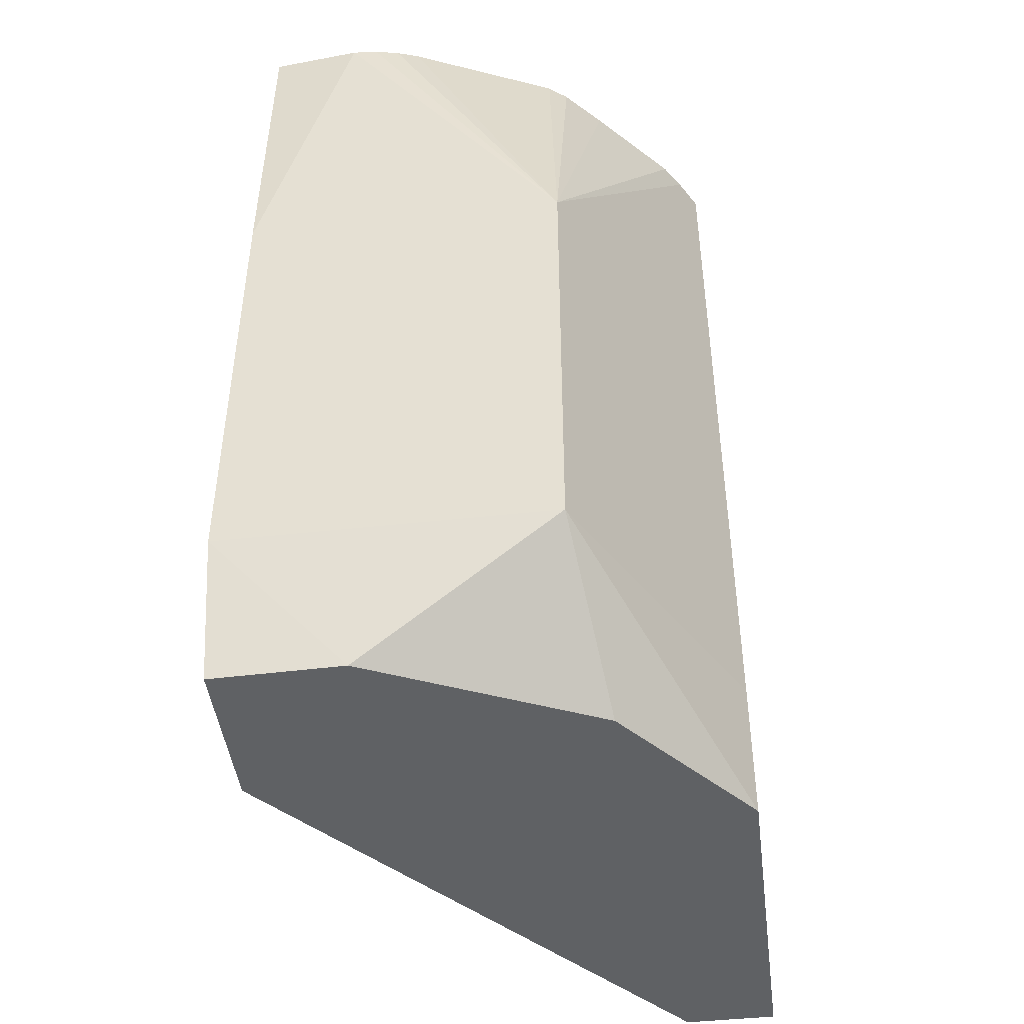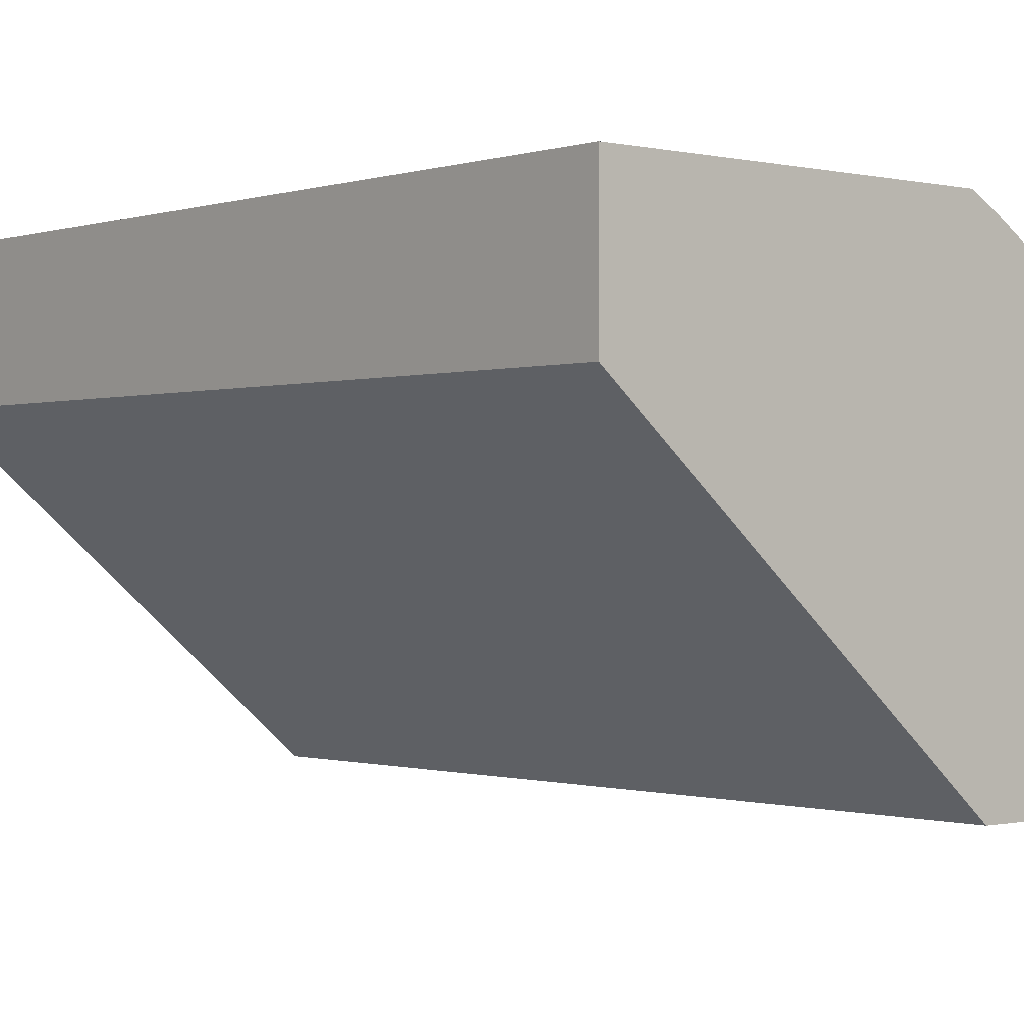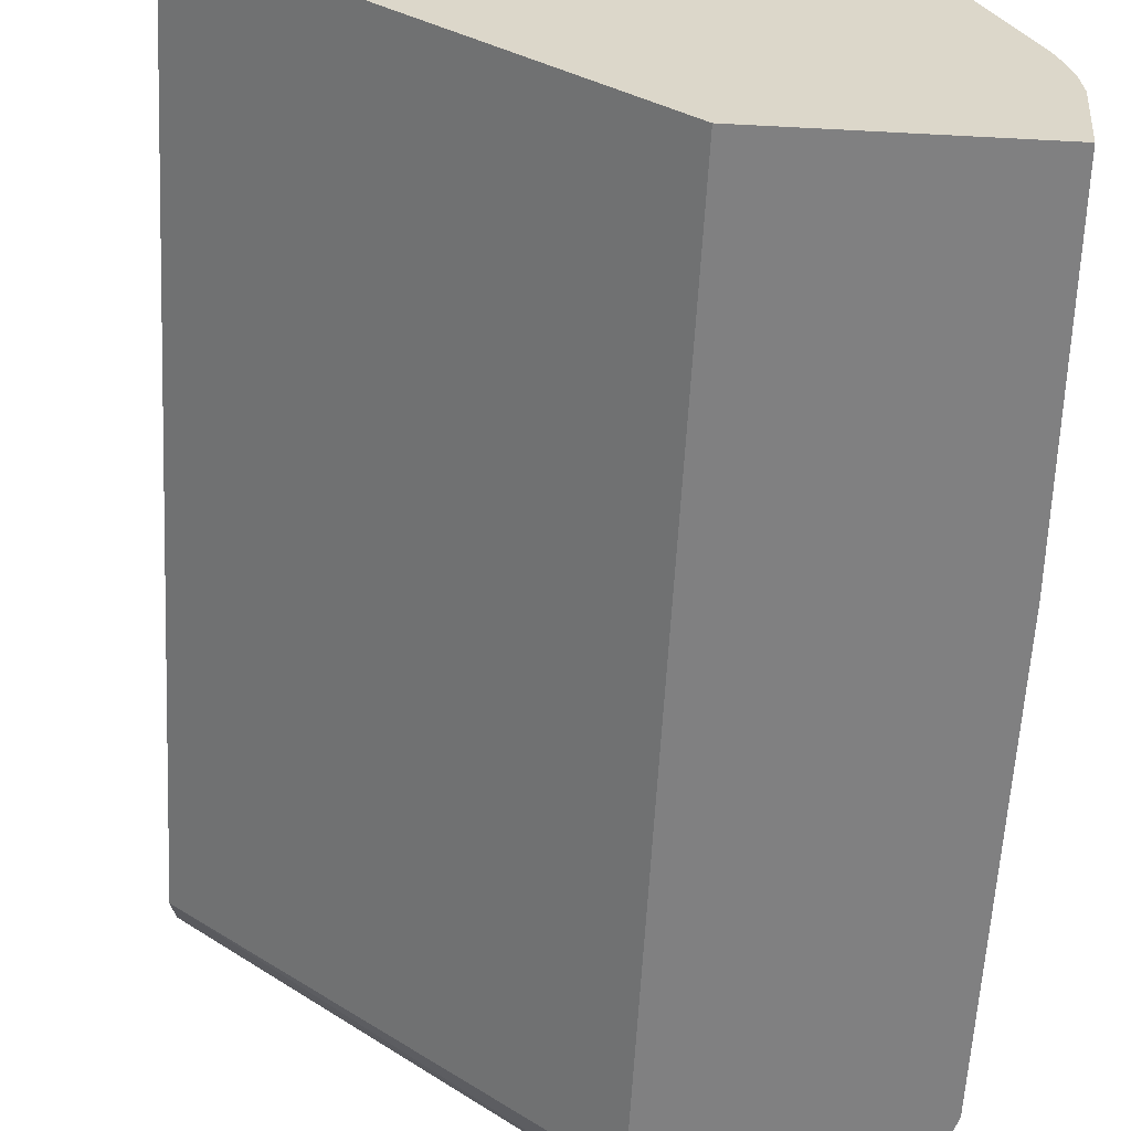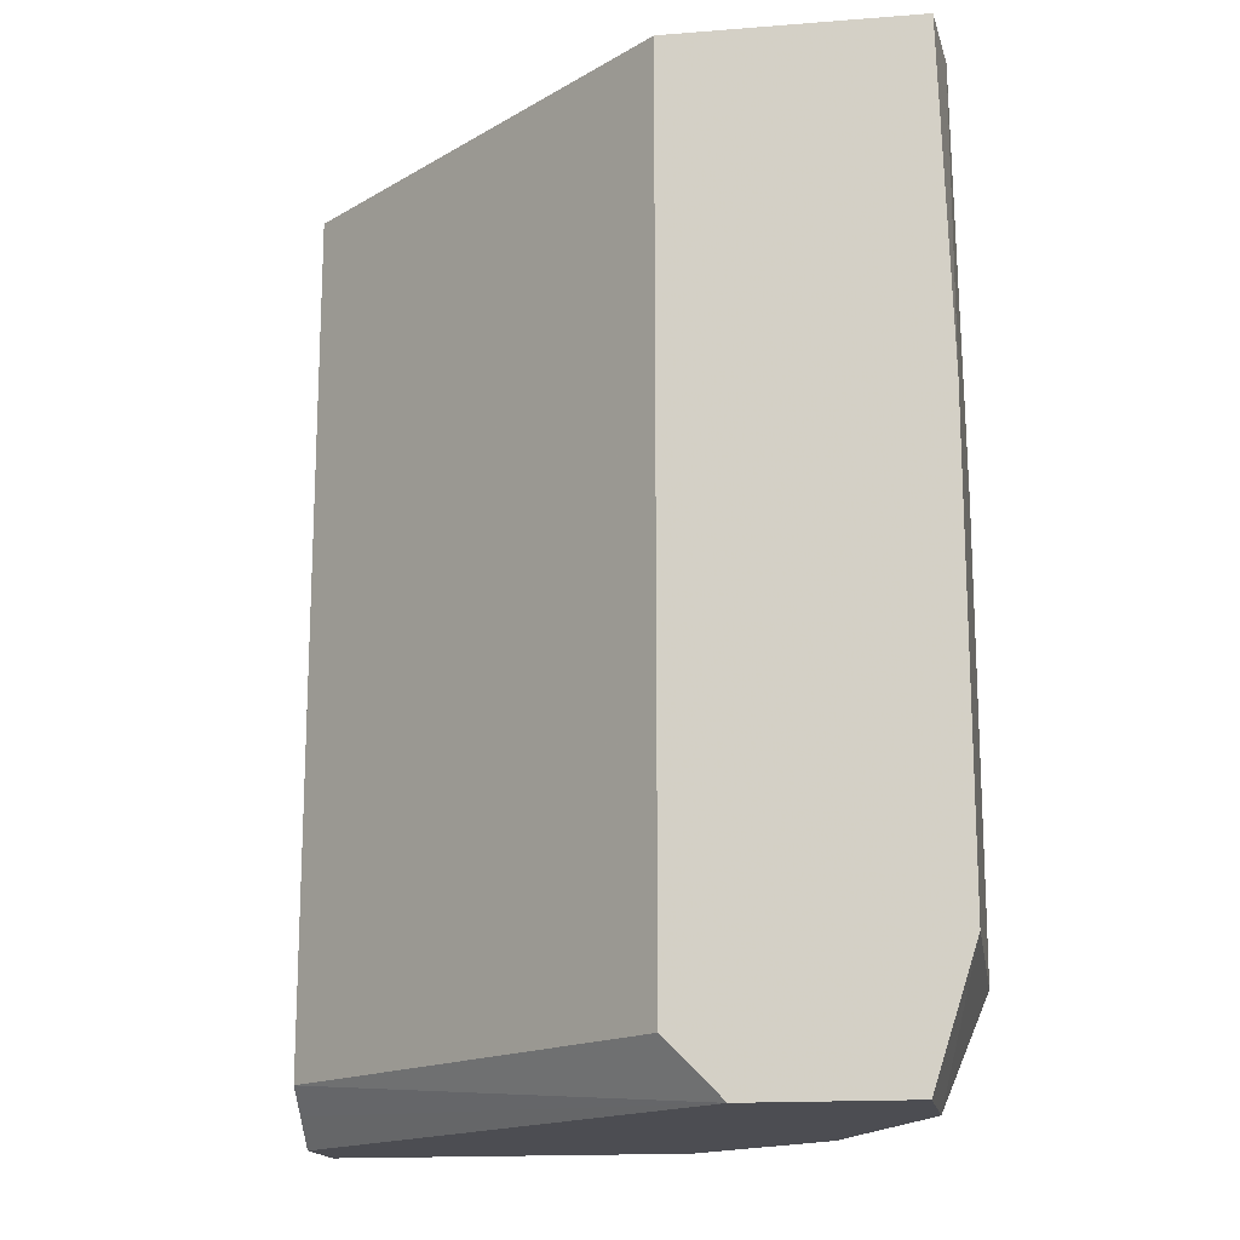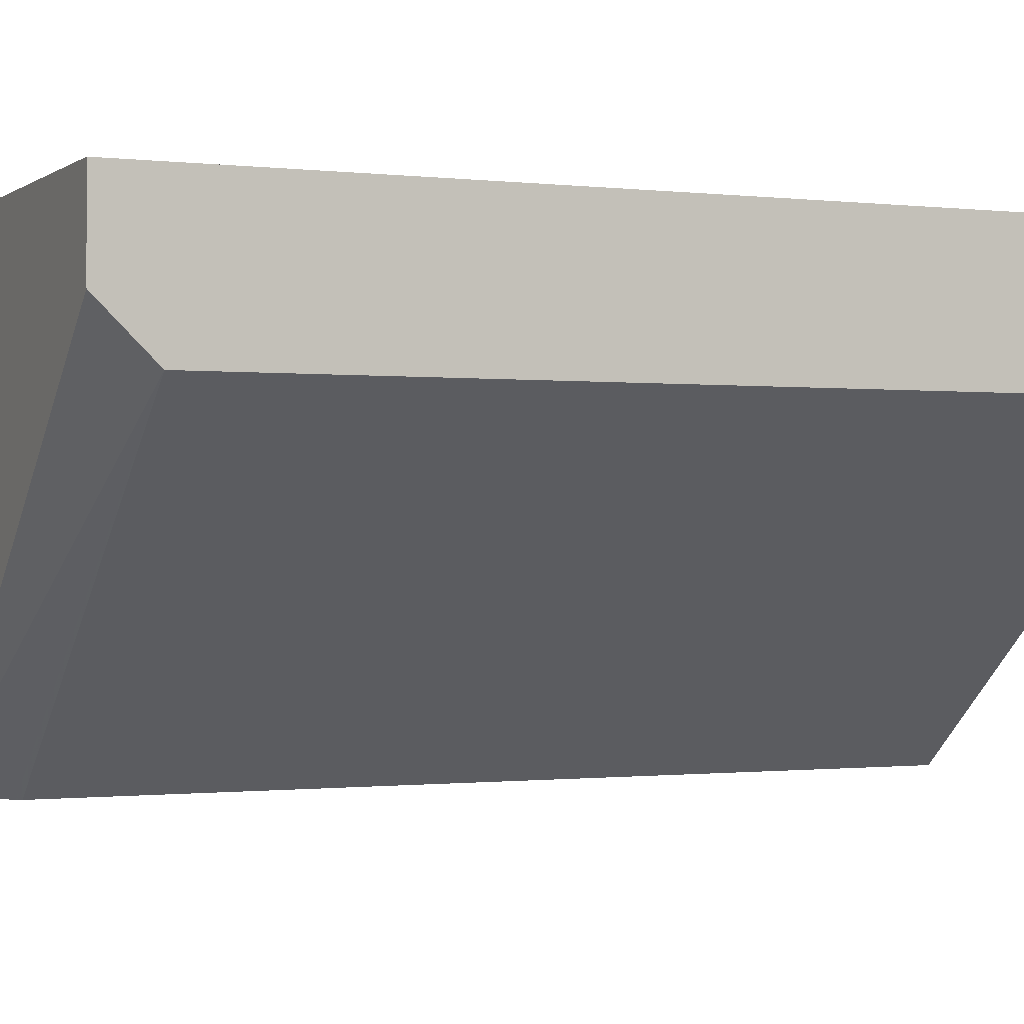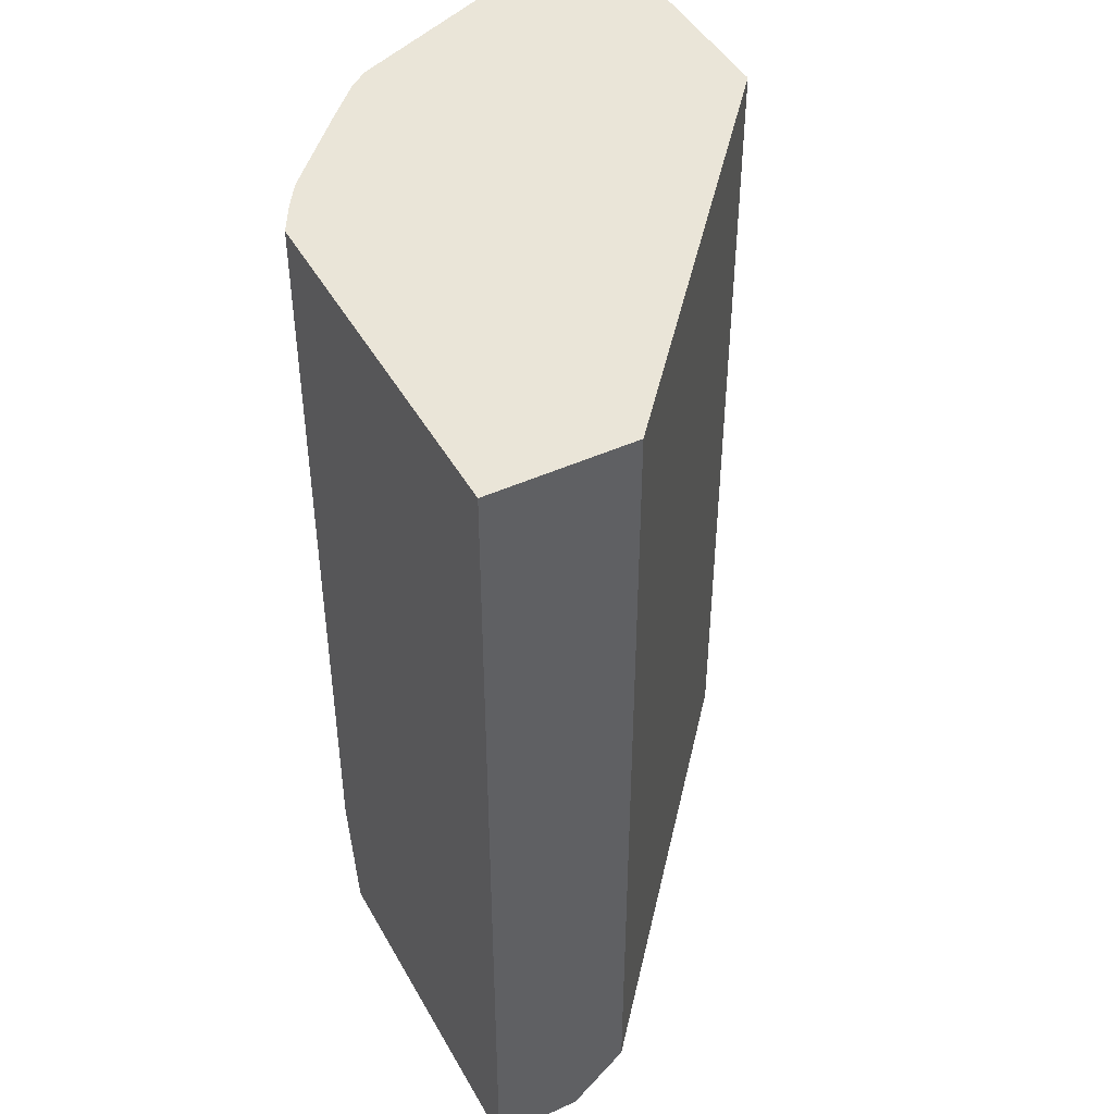
<metadata>
{"format":"obj","ext":"obj","renderer":"f3d","projection":"perspective","resolution":1024,"background":"white","views":[{"elev":-45.7,"azim":97.2,"up":"+Z"},{"elev":-0.6,"azim":-40.5,"up":"+Y"},{"elev":-60.1,"azim":-3.1,"up":"+Y"},{"elev":-16.3,"azim":9.1,"up":"+Z"},{"elev":-0.7,"azim":-114.3,"up":"+Y"},{"elev":45.4,"azim":-117.7,"up":"+Z"}]}
</metadata>
<code>
v 0.02998 0.02751 -0.00285
v 0.0287 0.02822 -0.001023
v 0.02883 0.02814 -0.001023
v 0.02927 0.02774 -0.001023
v 0.02947 0.02755 -0.001023
v 0.02955 0.02744 -0.001023
v 0.02989 0.02664 -0.001023
v 0.02993 0.02652 -0.001023
v 0.02996 0.02638 -0.001023
v 0.02997 0.02625 -0.001023
v 0.02998 0.02575 -0.00285
v 0.02998 0.02751 -0.00535
v 0.02853 0.02832 -0.001023
v 0.0287 0.02822 -0.00285
v 0.02993 0.02575 -0.001023
v 0.02998 0.02575 -0.00535
v 0.02976 0.02645 -0.00605
v 0.0292 0.02766 -0.00605
v 0.02841 0.02832 -0.00605
v 0.02853 0.02832 -0.00535
v 0.02649 0.02832 -0.001023
v 0.02861 0.02575 -0.001023
v 0.02975 0.02575 -0.00605
v 0.02649 0.02832 -0.00605
v 0.02649 0.02754 -0.001023
v 0.02861 0.02575 -0.00575
v 0.0289 0.02575 -0.00605
v 0.02649 0.02783 -0.00605
v 0.02649 0.02754 -0.00575
v 0.02863 0.02575 -0.005775
v 0.02649 0.02768 -0.005893
f 1 2 3
f 1 3 4
f 1 4 5
f 1 5 6
f 1 6 7
f 1 7 8
f 1 8 9
f 1 9 10
f 1 10 11
f 1 11 16
f 1 16 12
f 1 12 14
f 1 14 2
f 2 13 21
f 2 21 25
f 2 25 22
f 2 22 15
f 2 15 10
f 2 10 9
f 2 9 8
f 2 8 7
f 2 7 6
f 2 6 5
f 2 5 4
f 2 4 3
f 2 14 20
f 2 20 13
f 10 15 11
f 11 15 22
f 11 22 26
f 11 26 30
f 11 30 27
f 11 27 23
f 11 23 16
f 12 16 17
f 12 17 18
f 12 18 19
f 12 19 20
f 12 20 14
f 13 20 19
f 13 19 24
f 13 24 21
f 16 23 17
f 17 23 27
f 17 27 28
f 17 28 24
f 17 24 19
f 17 19 18
f 21 24 28
f 21 28 31
f 21 31 29
f 21 29 25
f 22 25 29
f 22 29 26
f 26 29 30
f 27 30 29
f 27 29 31
f 27 31 28

</code>
